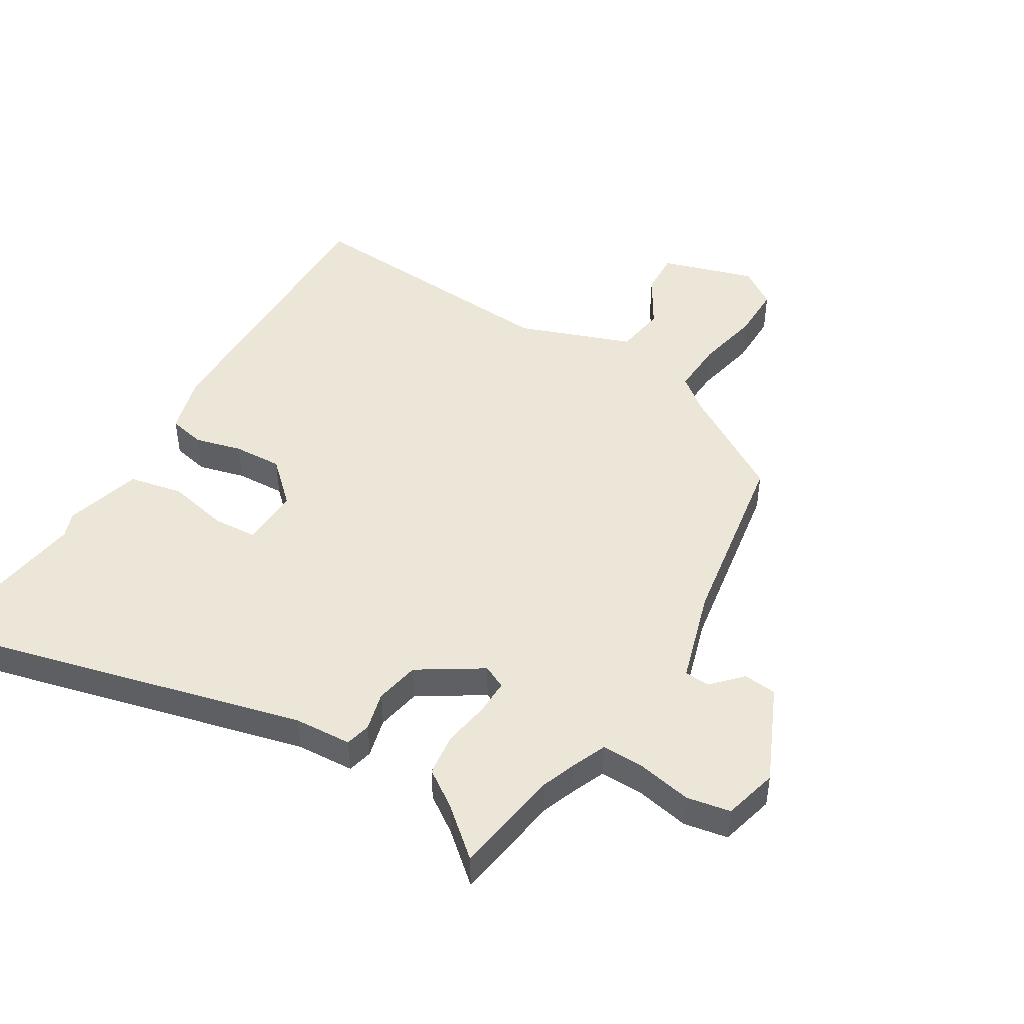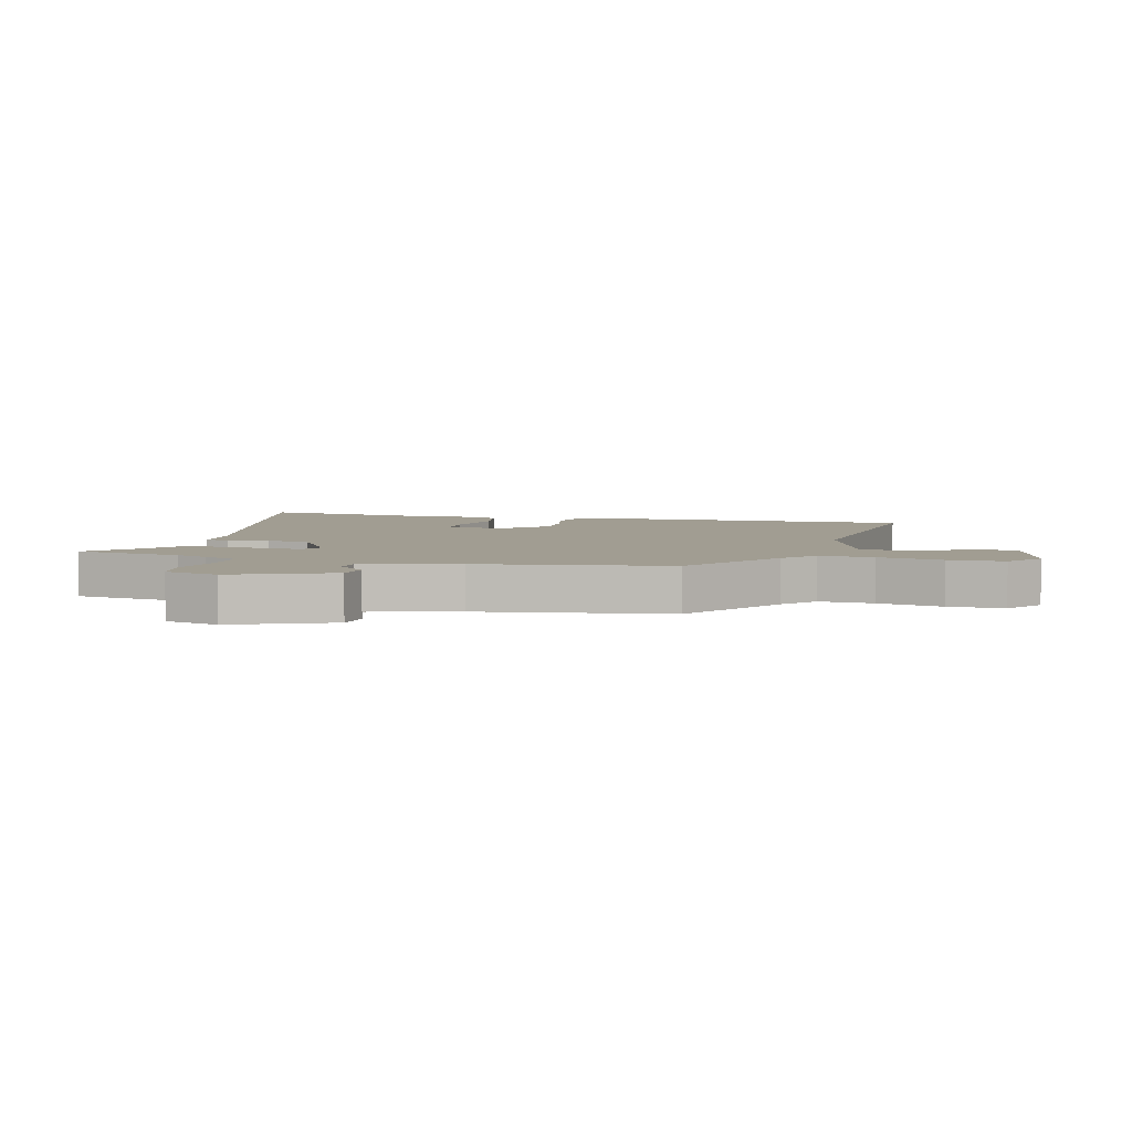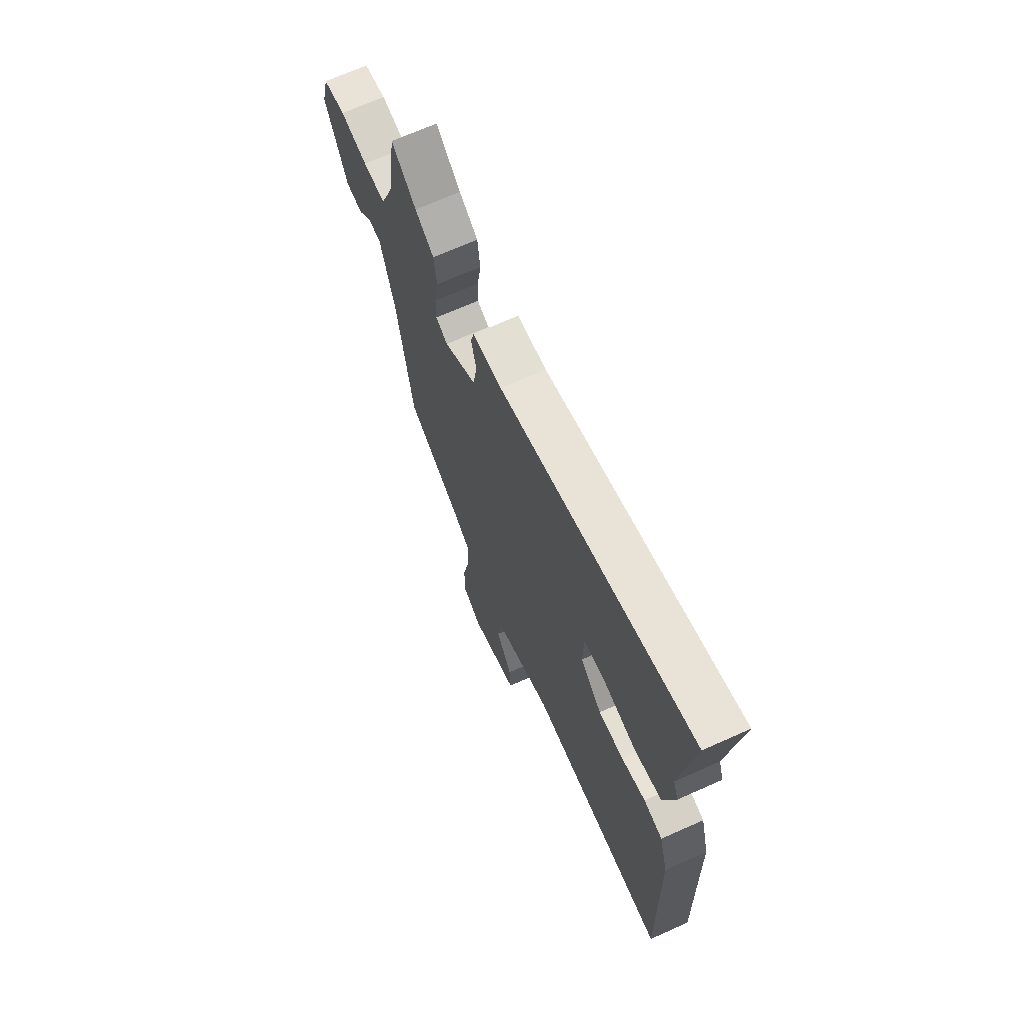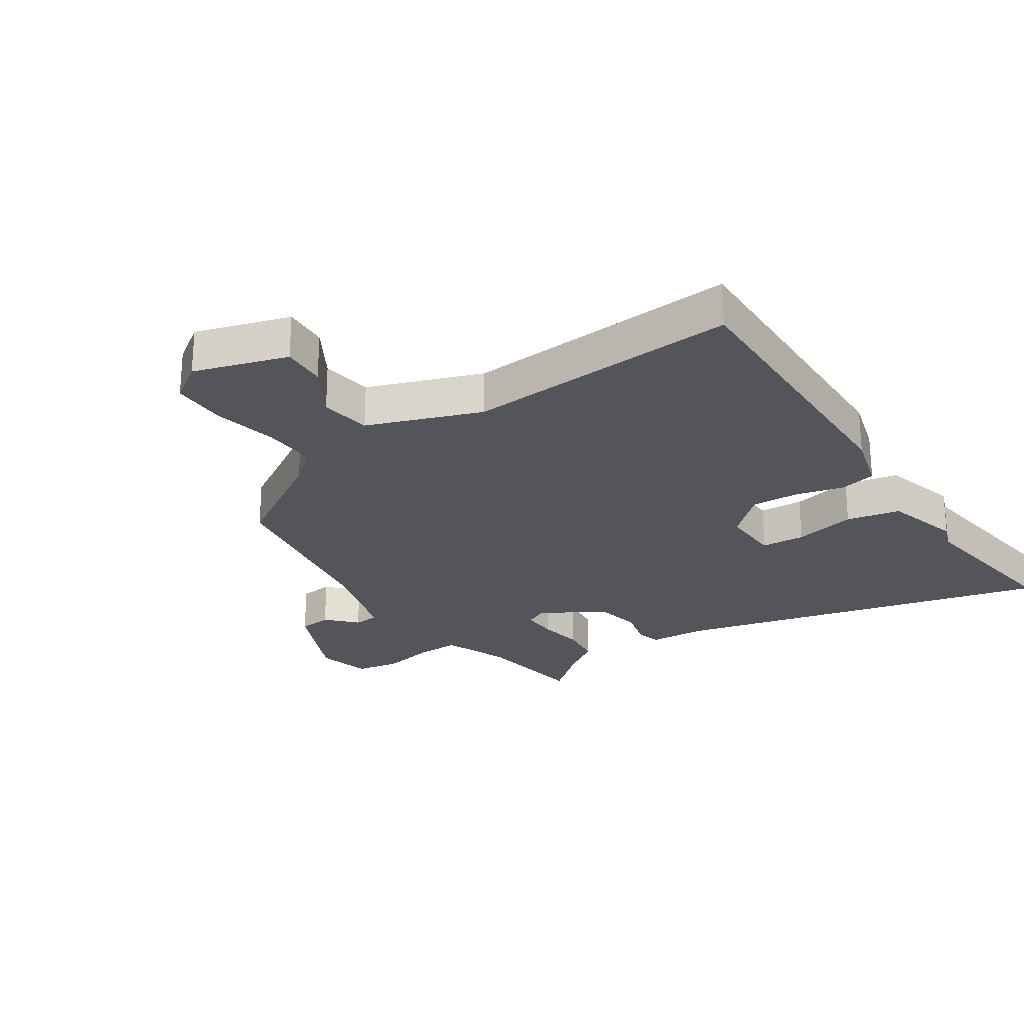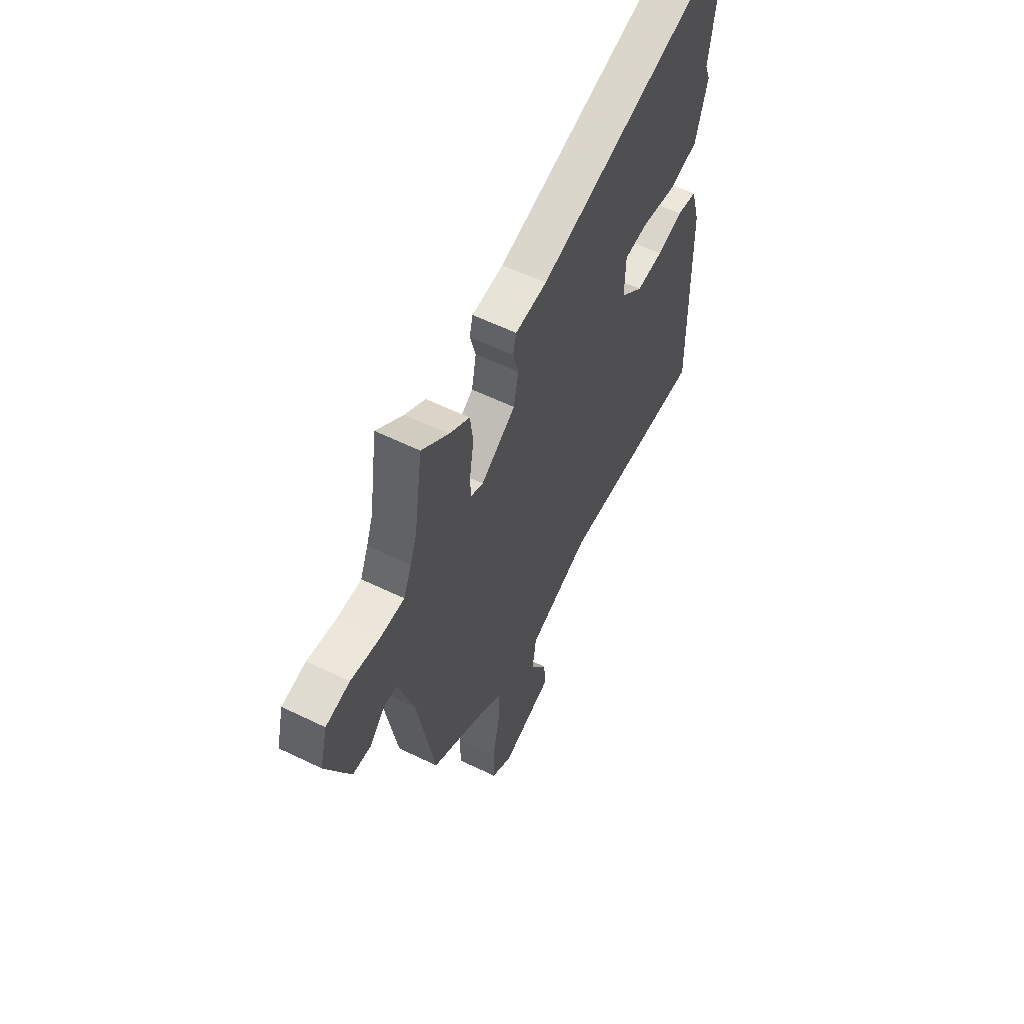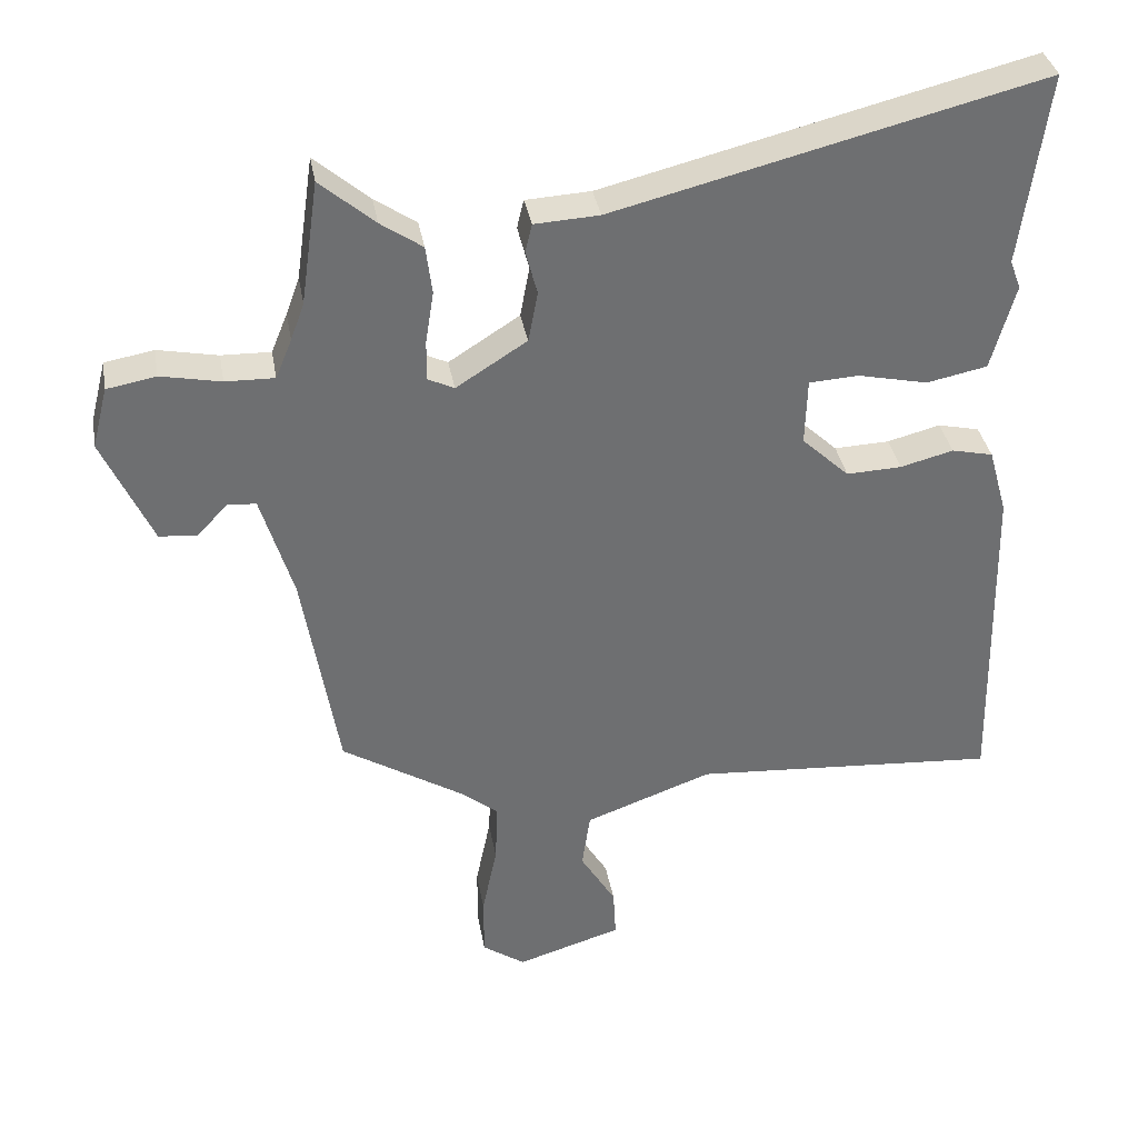
<metadata>
{"format":"obj","ext":"obj","renderer":"f3d","projection":"perspective","resolution":1024,"background":"white","views":[{"elev":46.2,"azim":31.1,"up":"+Y"},{"elev":4.8,"azim":105.5,"up":"+Y"},{"elev":68.7,"azim":-114.1,"up":"+Z"},{"elev":-24.9,"azim":-146.3,"up":"+Y"},{"elev":58.9,"azim":116.6,"up":"+Z"},{"elev":35.9,"azim":170.0,"up":"+Z"}]}
</metadata>
<code>
v 0.496 0.07 -0.356
v 0.317 0.07 -0.468
v 0.261 0.07 -0.513
v 0.265 0.07 -0.604
v 0.287 0.07 -0.711
v 0.287 0.07 -0.803
v 0.224 0.07 -0.847
v 0.069 0.07 -0.8
v 0.073 0.07 -0.726
v 0.125 0.07 -0.639
v 0.113 0.07 -0.554
v -0.075 0.07 -0.486
v -0.528 0.07 -0.52
v -0.517 0.07 -0.027
v -0.489 0.07 0.072
v -0.428 0.07 0.086
v -0.35 0.07 0.066
v -0.269 0.07 0.063
v -0.199 0.07 0.129
v -0.202 0.07 0.228
v -0.275 0.07 0.232
v -0.378 0.07 0.209
v -0.467 0.07 0.227
v -0.502 0.07 0.354
v -0.486 0.07 0.397
v -0.524 0.07 0.681
v 0.102 0.07 0.526
v 0.197 0.07 0.521
v 0.207 0.07 0.479
v 0.19 0.07 0.414
v 0.204 0.07 0.34
v 0.308 0.07 0.274
v 0.347 0.07 0.293
v 0.346 0.07 0.353
v 0.334 0.07 0.429
v 0.343 0.07 0.5
v 0.404 0.07 0.542
v 0.484 0.07 0.611
v 0.51 0.07 0.43
v 0.53 0.07 0.375
v 0.554 0.07 0.317
v 0.626 0.07 0.319
v 0.714 0.07 0.337
v 0.786 0.07 0.324
v 0.809 0.07 0.234
v 0.737 0.07 0.074
v 0.682 0.07 0.068
v 0.637 0.07 0.116
v 0.595 0.07 0.113
v 0.548 0.07 -0.043
v 0.496 0 -0.356
v 0.317 0 -0.468
v 0.261 0 -0.513
v 0.265 0 -0.604
v 0.287 0 -0.711
v 0.287 0 -0.803
v 0.224 0 -0.847
v 0.069 0 -0.8
v 0.073 0 -0.726
v 0.125 0 -0.639
v 0.113 0 -0.554
v -0.075 0 -0.486
v -0.528 0 -0.52
v -0.517 0 -0.027
v -0.489 0 0.072
v -0.428 0 0.086
v -0.35 0 0.066
v -0.269 0 0.063
v -0.199 0 0.129
v -0.202 0 0.228
v -0.275 0 0.232
v -0.378 0 0.209
v -0.467 0 0.227
v -0.502 0 0.354
v -0.486 0 0.397
v -0.524 0 0.681
v 0.102 0 0.526
v 0.197 0 0.521
v 0.207 0 0.479
v 0.19 0 0.414
v 0.204 0 0.34
v 0.308 0 0.274
v 0.347 0 0.293
v 0.346 0 0.353
v 0.334 0 0.429
v 0.343 0 0.5
v 0.404 0 0.542
v 0.484 0 0.611
v 0.51 0 0.43
v 0.53 0 0.375
v 0.554 0 0.317
v 0.626 0 0.319
v 0.714 0 0.337
v 0.786 0 0.324
v 0.809 0 0.234
v 0.737 0 0.074
v 0.682 0 0.068
v 0.637 0 0.116
v 0.595 0 0.113
v 0.548 0 -0.043
f 45 46 47 48
f 45 48 49
f 42 43 44 45
f 41 42 45 49
f 40 41 49 50
f 37 38 39
f 34 35 36 37
f 33 34 37 39
f 27 28 29 30
f 25 26 27 30
f 25 30 31
f 24 25 31 32
f 21 22 23 24
f 20 21 24 32
f 14 15 16 17
f 12 13 14 17
f 11 12 17 18
f 7 8 9 10
f 7 10 11
f 4 5 6 7
f 3 4 7 11
f 2 3 11 18
f 33 39 40 50
f 32 33 50 1
f 19 20 32 1
f 1 2 18 19
f 98 97 96 95
f 99 98 95
f 95 94 93 92
f 99 95 92 91
f 100 99 91 90
f 89 88 87
f 87 86 85 84
f 89 87 84 83
f 80 79 78 77
f 80 77 76 75
f 81 80 75
f 82 81 75 74
f 74 73 72 71
f 82 74 71 70
f 67 66 65 64
f 67 64 63 62
f 68 67 62 61
f 60 59 58 57
f 61 60 57
f 57 56 55 54
f 61 57 54 53
f 68 61 53 52
f 100 90 89 83
f 51 100 83 82
f 51 82 70 69
f 69 68 52 51
f 1 51 52 2
f 2 52 53 3
f 3 53 54 4
f 4 54 55 5
f 5 55 56 6
f 6 56 57 7
f 7 57 58 8
f 8 58 59 9
f 9 59 60 10
f 10 60 61 11
f 11 61 62 12
f 12 62 63 13
f 13 63 64 14
f 14 64 65 15
f 15 65 66 16
f 16 66 67 17
f 17 67 68 18
f 18 68 69 19
f 19 69 70 20
f 20 70 71 21
f 21 71 72 22
f 22 72 73 23
f 23 73 74 24
f 24 74 75 25
f 25 75 76 26
f 26 76 77 27
f 27 77 78 28
f 28 78 79 29
f 29 79 80 30
f 30 80 81 31
f 31 81 82 32
f 32 82 83 33
f 33 83 84 34
f 34 84 85 35
f 35 85 86 36
f 36 86 87 37
f 37 87 88 38
f 38 88 89 39
f 39 89 90 40
f 40 90 91 41
f 41 91 92 42
f 42 92 93 43
f 43 93 94 44
f 44 94 95 45
f 45 95 96 46
f 46 96 97 47
f 47 97 98 48
f 48 98 99 49
f 49 99 100 50
f 50 100 51 1

</code>
